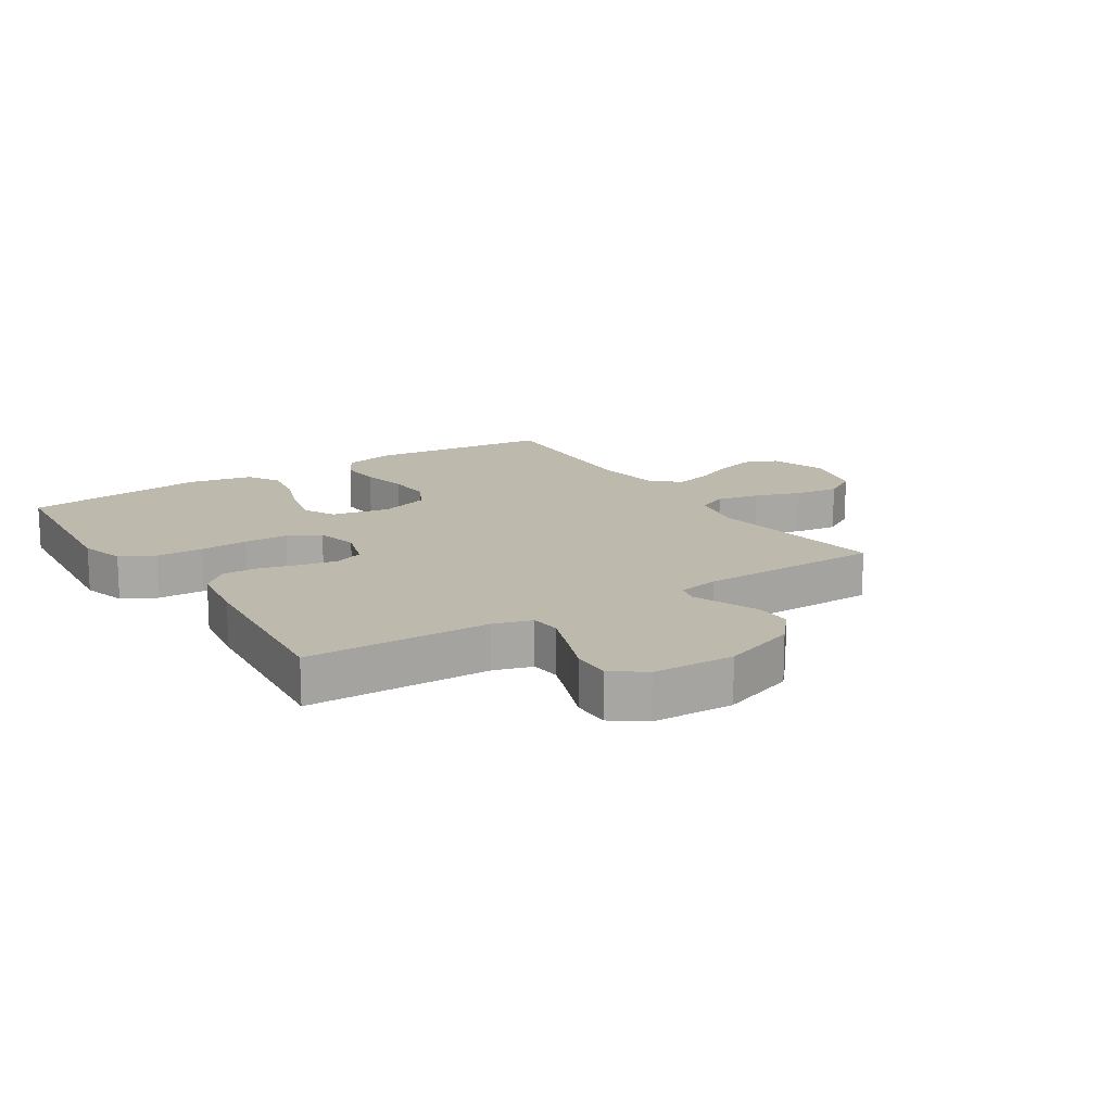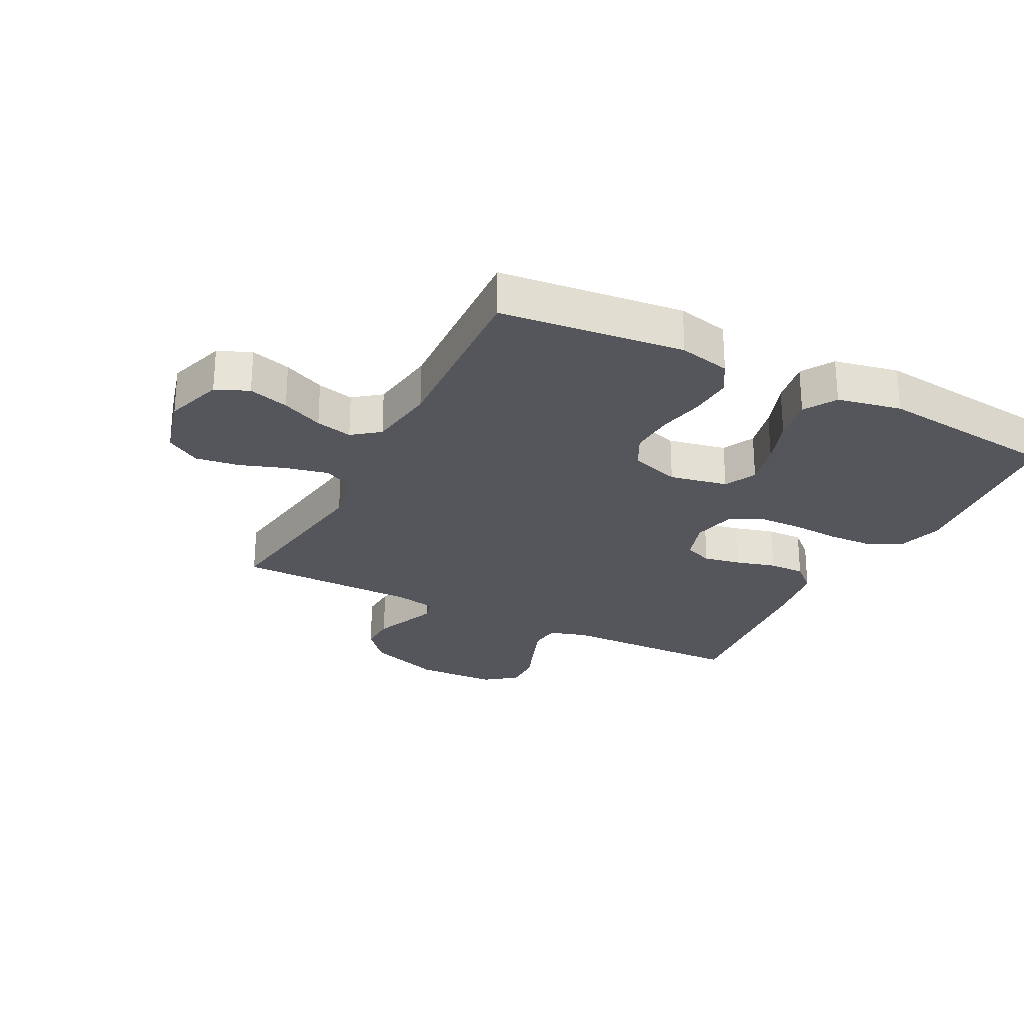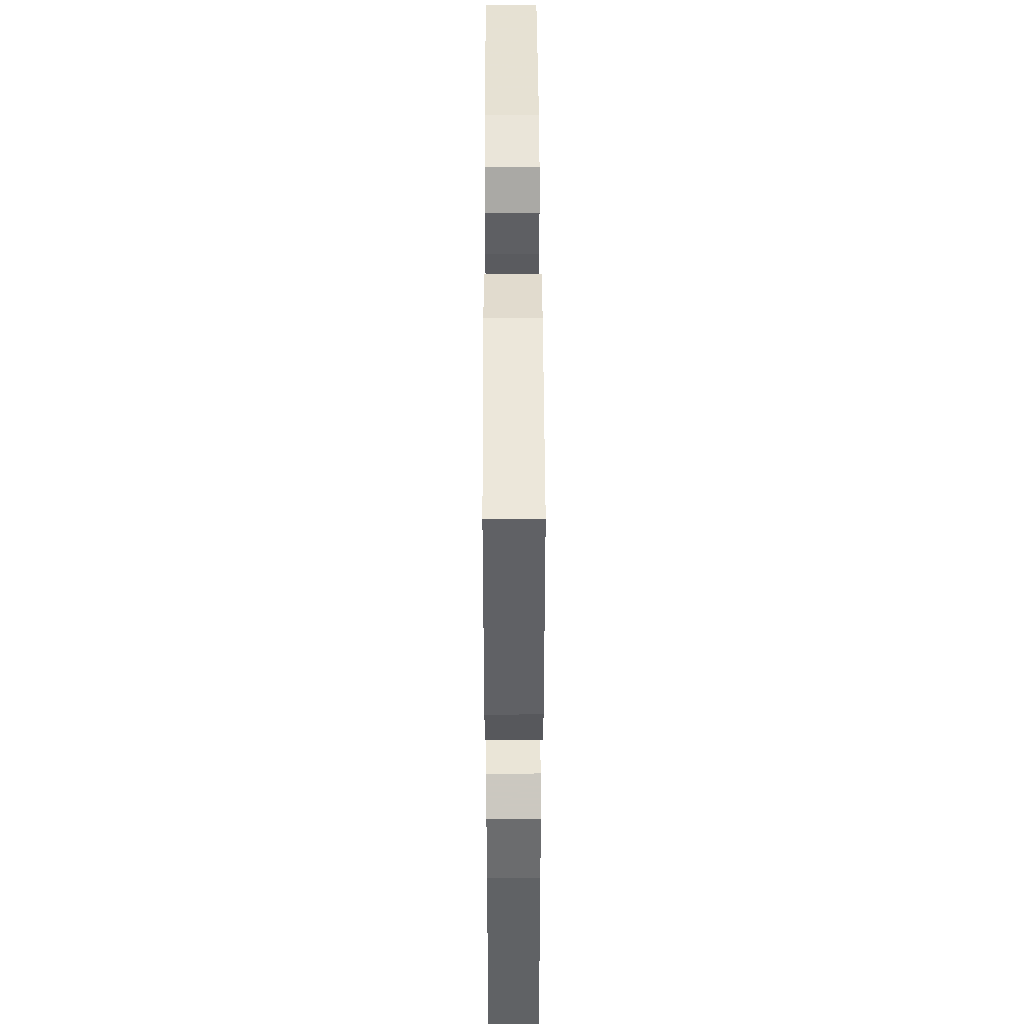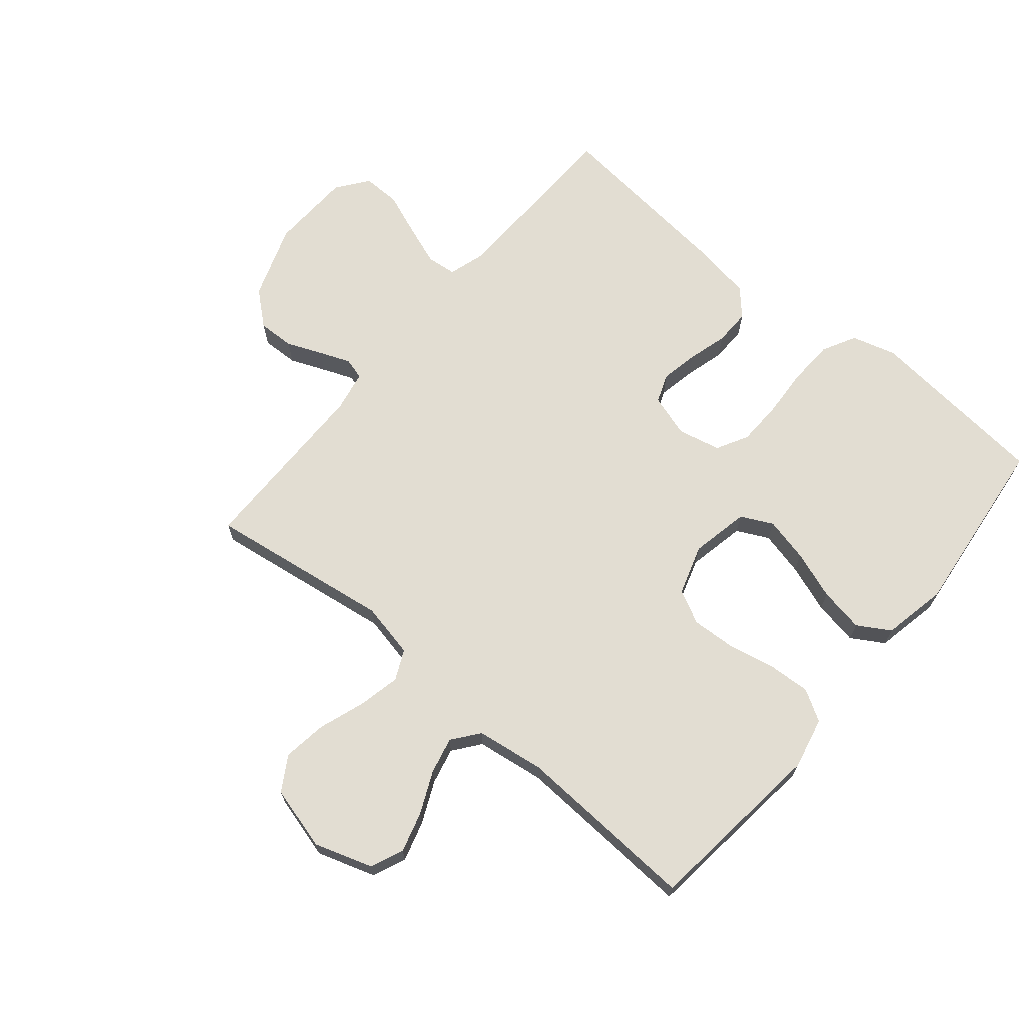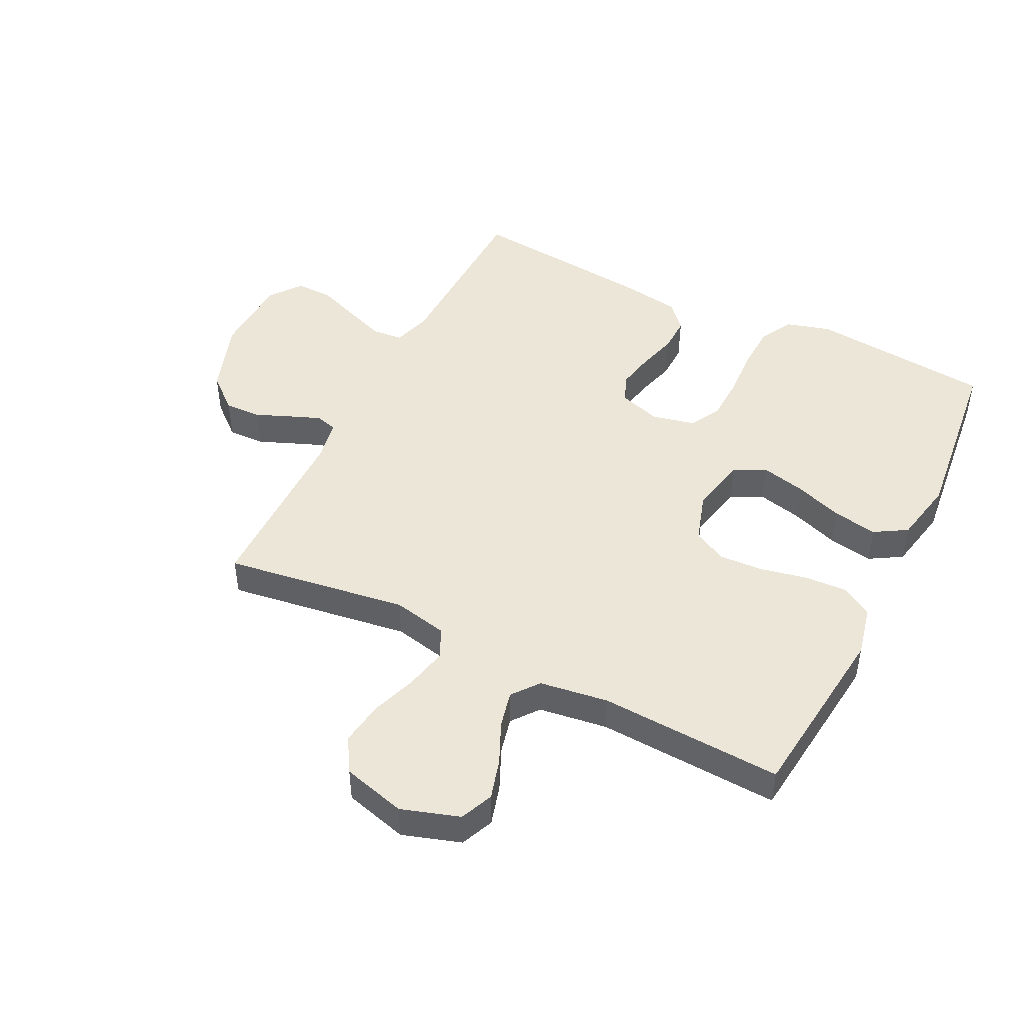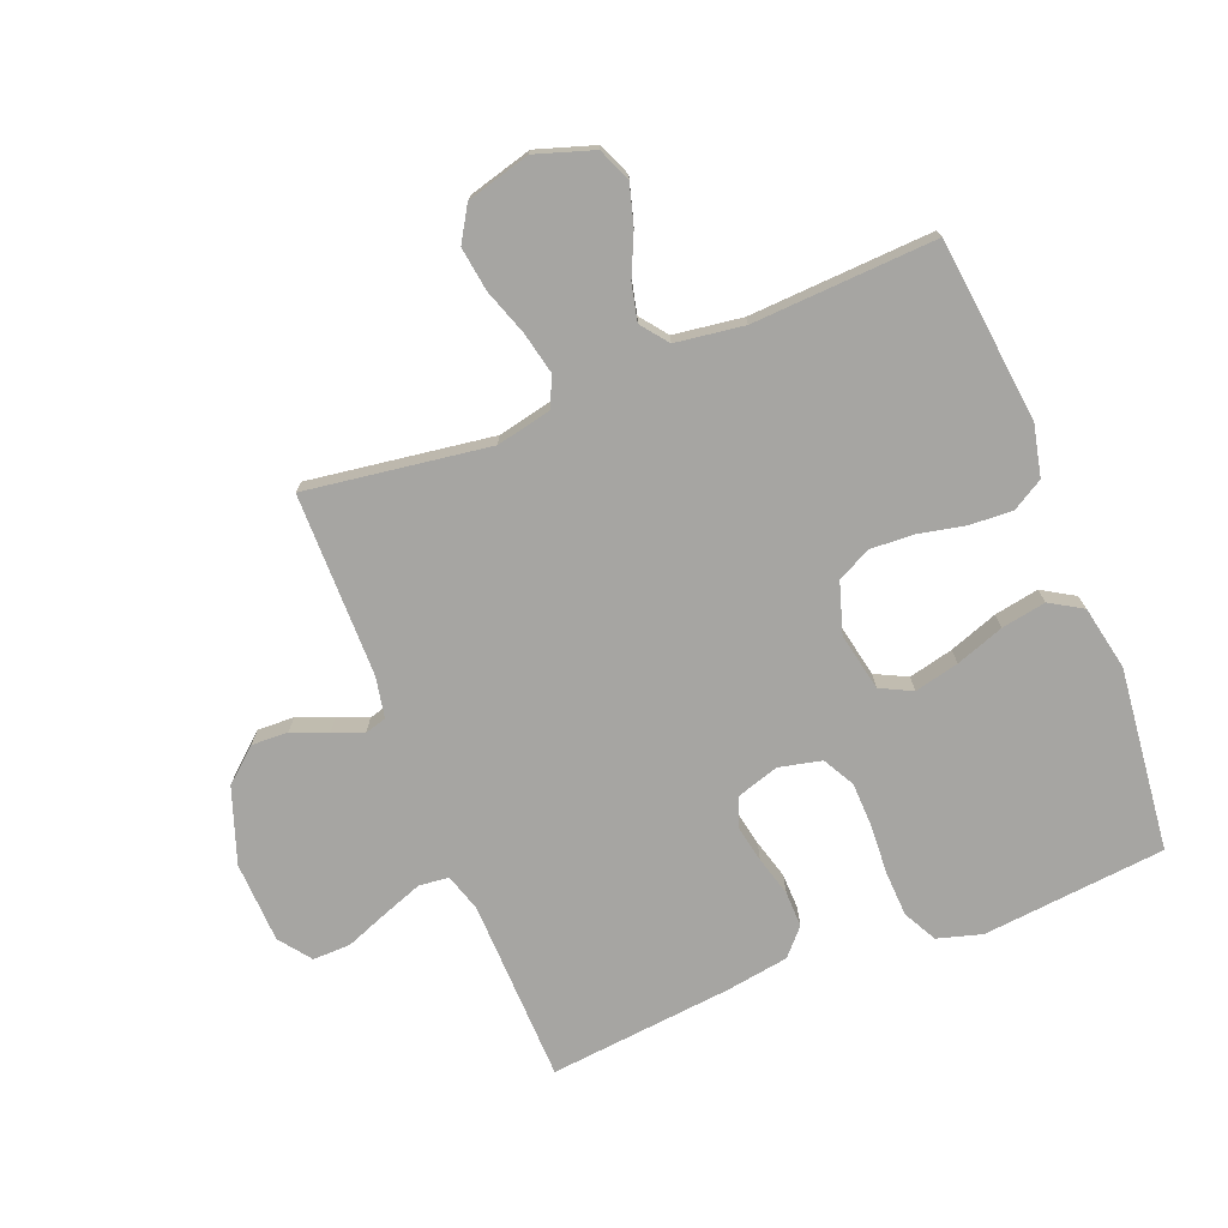
<metadata>
{"format":"obj","ext":"obj","renderer":"f3d","projection":"perspective","resolution":1024,"background":"white","views":[{"elev":15.3,"azim":147.1,"up":"+Y"},{"elev":-26.2,"azim":-27.1,"up":"+Y"},{"elev":45.2,"azim":89.8,"up":"+Z"},{"elev":68.2,"azim":-50.0,"up":"+Y"},{"elev":46.6,"azim":-63.4,"up":"+Y"},{"elev":-73.8,"azim":-68.2,"up":"+Y"}]}
</metadata>
<code>
v 0.5 0.07 -0.5
v 0.2 0.07 -0.507
v 0.138 0.07 -0.526
v 0.133 0.07 -0.575
v 0.157 0.07 -0.641
v 0.184 0.07 -0.711
v 0.185 0.07 -0.773
v 0.133 0.07 -0.812
v 0 0.07 -0.817
v -0.122 0.07 -0.774
v -0.169 0.07 -0.719
v -0.167 0.07 -0.659
v -0.143 0.07 -0.601
v -0.123 0.07 -0.551
v -0.133 0.07 -0.516
v -0.2 0.07 -0.503
v -0.5 0.07 -0.5
v -0.456 0.07 -0.2
v -0.475 0.07 -0.11
v -0.524 0.07 -0.087
v -0.593 0.07 -0.102
v -0.668 0.07 -0.128
v -0.74 0.07 -0.138
v -0.796 0.07 -0.104
v -0.824 0.07 0
v -0.793 0.07 0.095
v -0.739 0.07 0.118
v -0.673 0.07 0.099
v -0.605 0.07 0.068
v -0.545 0.07 0.054
v -0.501 0.07 0.088
v -0.485 0.07 0.2
v -0.5 0.07 0.5
v -0.2 0.07 0.533
v -0.116 0.07 0.514
v -0.086 0.07 0.463
v -0.09 0.07 0.393
v -0.106 0.07 0.317
v -0.11 0.07 0.245
v -0.082 0.07 0.19
v 0 0.07 0.164
v 0.095 0.07 0.183
v 0.121 0.07 0.235
v 0.104 0.07 0.308
v 0.076 0.07 0.387
v 0.063 0.07 0.46
v 0.095 0.07 0.513
v 0.2 0.07 0.534
v 0.5 0.07 0.5
v 0.529 0.07 0.2
v 0.508 0.07 0.127
v 0.453 0.07 0.098
v 0.378 0.07 0.095
v 0.298 0.07 0.1
v 0.225 0.07 0.098
v 0.173 0.07 0.07
v 0.157 0.07 0
v 0.179 0.07 -0.07
v 0.226 0.07 -0.088
v 0.287 0.07 -0.076
v 0.352 0.07 -0.058
v 0.411 0.07 -0.057
v 0.454 0.07 -0.096
v 0.47 0.07 -0.2
v 0.5 0 -0.5
v 0.2 0 -0.507
v 0.138 0 -0.526
v 0.133 0 -0.575
v 0.157 0 -0.641
v 0.184 0 -0.711
v 0.185 0 -0.773
v 0.133 0 -0.812
v 0 0 -0.817
v -0.122 0 -0.774
v -0.169 0 -0.719
v -0.167 0 -0.659
v -0.143 0 -0.601
v -0.123 0 -0.551
v -0.133 0 -0.516
v -0.2 0 -0.503
v -0.5 0 -0.5
v -0.456 0 -0.2
v -0.475 0 -0.11
v -0.524 0 -0.087
v -0.593 0 -0.102
v -0.668 0 -0.128
v -0.74 0 -0.138
v -0.796 0 -0.104
v -0.824 0 0
v -0.793 0 0.095
v -0.739 0 0.118
v -0.673 0 0.099
v -0.605 0 0.068
v -0.545 0 0.054
v -0.501 0 0.088
v -0.485 0 0.2
v -0.5 0 0.5
v -0.2 0 0.533
v -0.116 0 0.514
v -0.086 0 0.463
v -0.09 0 0.393
v -0.106 0 0.317
v -0.11 0 0.245
v -0.082 0 0.19
v 0 0 0.164
v 0.095 0 0.183
v 0.121 0 0.235
v 0.104 0 0.308
v 0.076 0 0.387
v 0.063 0 0.46
v 0.095 0 0.513
v 0.2 0 0.534
v 0.5 0 0.5
v 0.529 0 0.2
v 0.508 0 0.127
v 0.453 0 0.098
v 0.378 0 0.095
v 0.298 0 0.1
v 0.225 0 0.098
v 0.173 0 0.07
v 0.157 0 0
v 0.179 0 -0.07
v 0.226 0 -0.088
v 0.287 0 -0.076
v 0.352 0 -0.058
v 0.411 0 -0.057
v 0.454 0 -0.096
v 0.47 0 -0.2
f 63 64 1 2
f 60 61 62 63
f 59 60 63 2
f 58 59 2 3
f 57 58 3 4
f 51 52 53 54
f 51 54 55
f 50 51 55
f 49 50 55
f 48 49 55 56
f 44 45 46 47
f 43 44 47 48
f 35 36 37 38
f 35 38 39
f 32 33 34 35
f 31 32 35 39
f 30 31 39 40
f 26 27 28 29
f 26 29 30
f 25 26 30
f 24 25 30
f 21 22 23 24
f 20 21 24 30
f 19 20 30 40
f 16 17 18
f 15 16 18 19
f 10 11 12 13
f 10 13 14
f 9 10 14
f 8 9 14 15
f 5 6 7 8
f 4 5 8 15
f 43 48 56 57
f 42 43 57 4
f 41 42 4 15
f 15 19 40 41
f 66 65 128 127
f 127 126 125 124
f 66 127 124 123
f 67 66 123 122
f 68 67 122 121
f 118 117 116 115
f 119 118 115
f 119 115 114
f 119 114 113
f 120 119 113 112
f 111 110 109 108
f 112 111 108 107
f 102 101 100 99
f 103 102 99
f 99 98 97 96
f 103 99 96 95
f 104 103 95 94
f 93 92 91 90
f 94 93 90
f 94 90 89
f 94 89 88
f 88 87 86 85
f 94 88 85 84
f 104 94 84 83
f 82 81 80
f 83 82 80 79
f 77 76 75 74
f 78 77 74
f 78 74 73
f 79 78 73 72
f 72 71 70 69
f 79 72 69 68
f 121 120 112 107
f 68 121 107 106
f 79 68 106 105
f 105 104 83 79
f 1 65 66 2
f 2 66 67 3
f 3 67 68 4
f 4 68 69 5
f 5 69 70 6
f 6 70 71 7
f 7 71 72 8
f 8 72 73 9
f 9 73 74 10
f 10 74 75 11
f 11 75 76 12
f 12 76 77 13
f 13 77 78 14
f 14 78 79 15
f 15 79 80 16
f 16 80 81 17
f 17 81 82 18
f 18 82 83 19
f 19 83 84 20
f 20 84 85 21
f 21 85 86 22
f 22 86 87 23
f 23 87 88 24
f 24 88 89 25
f 25 89 90 26
f 26 90 91 27
f 27 91 92 28
f 28 92 93 29
f 29 93 94 30
f 30 94 95 31
f 31 95 96 32
f 32 96 97 33
f 33 97 98 34
f 34 98 99 35
f 35 99 100 36
f 36 100 101 37
f 37 101 102 38
f 38 102 103 39
f 39 103 104 40
f 40 104 105 41
f 41 105 106 42
f 42 106 107 43
f 43 107 108 44
f 44 108 109 45
f 45 109 110 46
f 46 110 111 47
f 47 111 112 48
f 48 112 113 49
f 49 113 114 50
f 50 114 115 51
f 51 115 116 52
f 52 116 117 53
f 53 117 118 54
f 54 118 119 55
f 55 119 120 56
f 56 120 121 57
f 57 121 122 58
f 58 122 123 59
f 59 123 124 60
f 60 124 125 61
f 61 125 126 62
f 62 126 127 63
f 63 127 128 64
f 64 128 65 1

</code>
